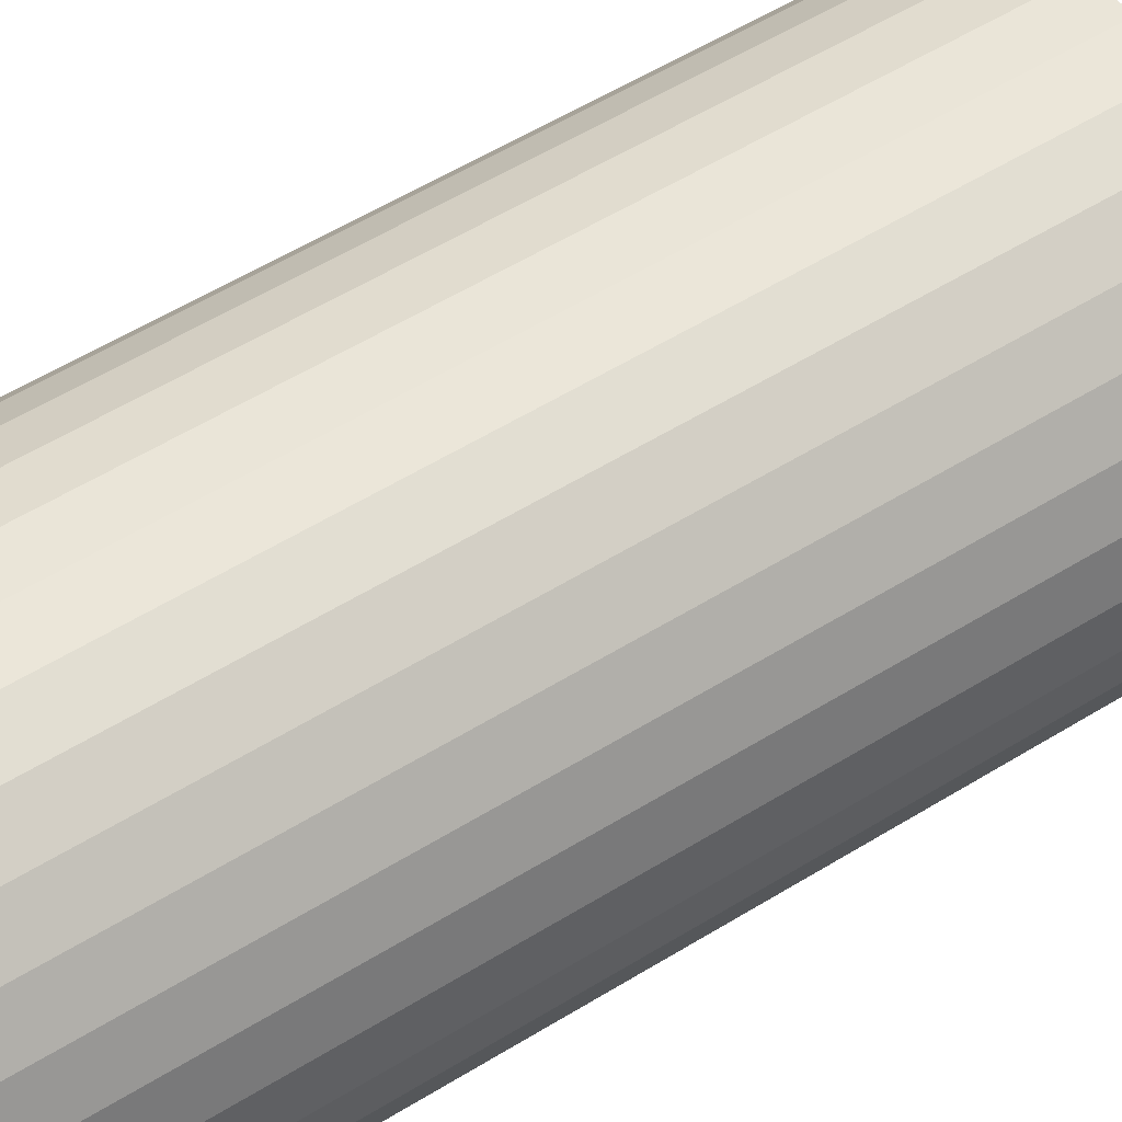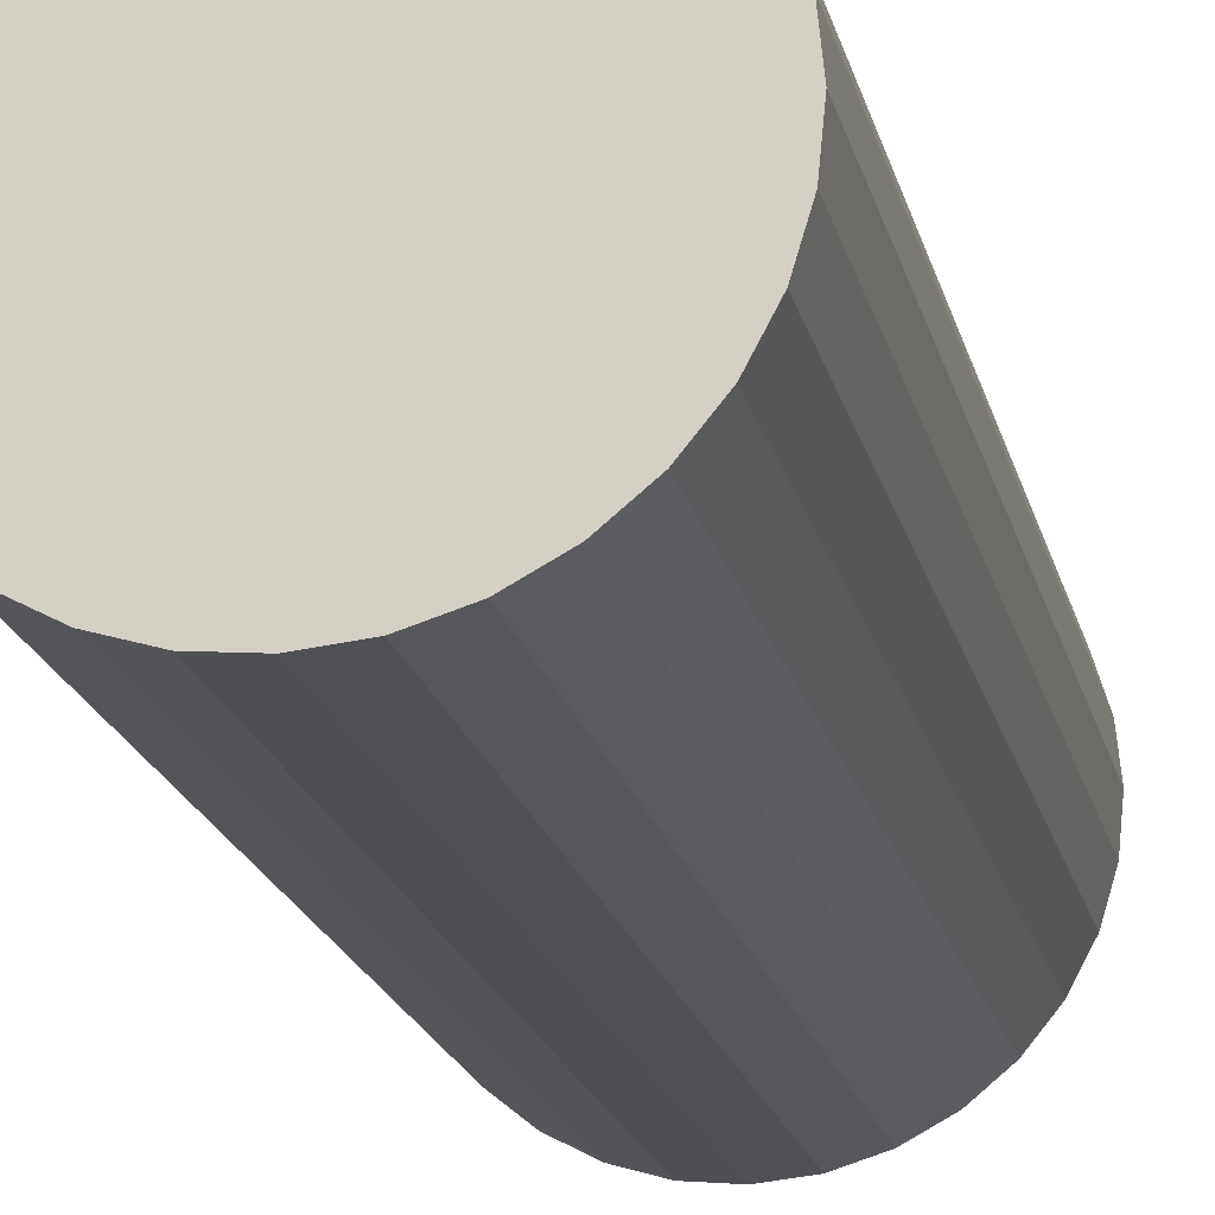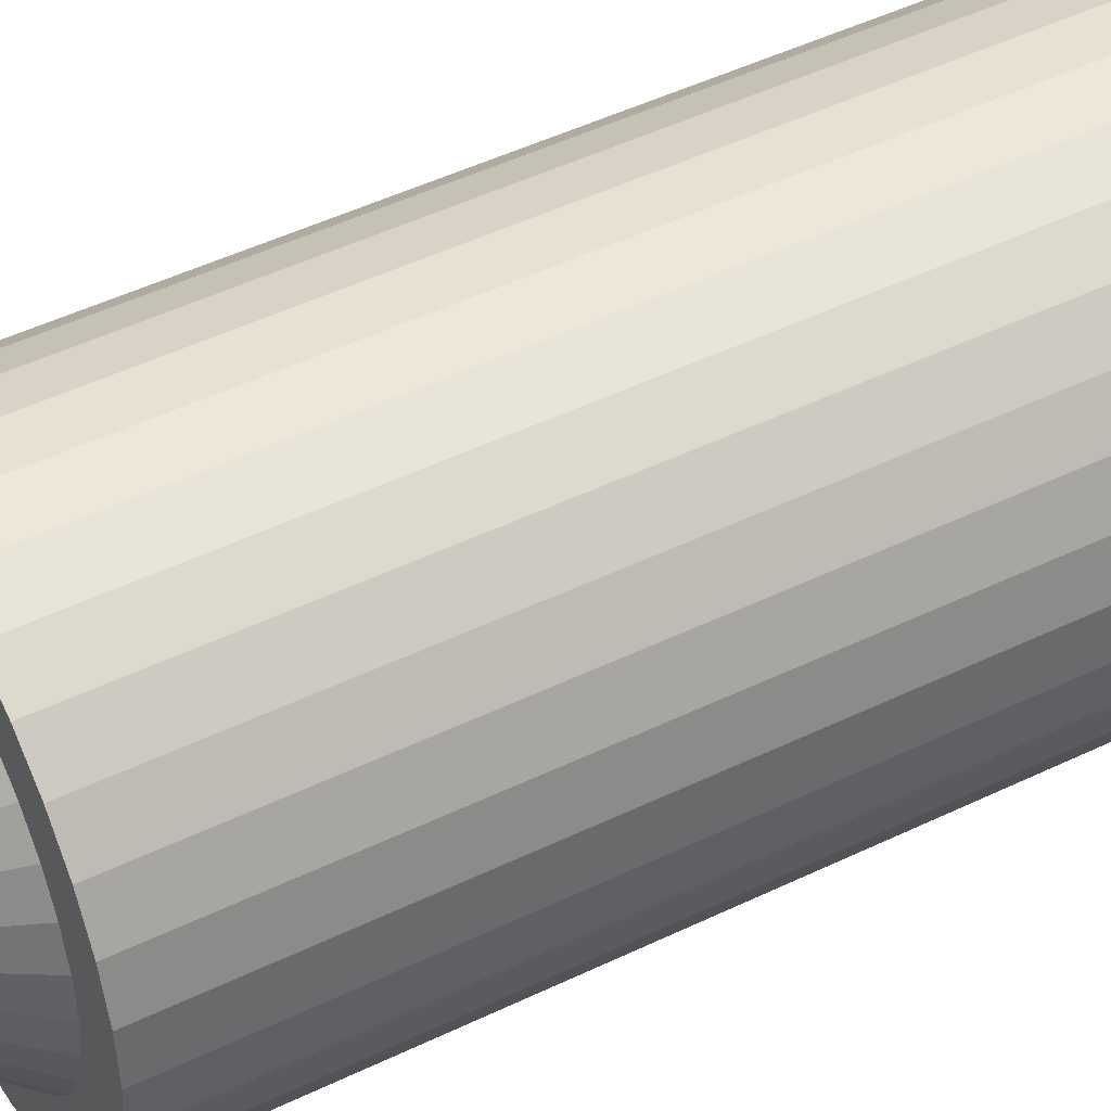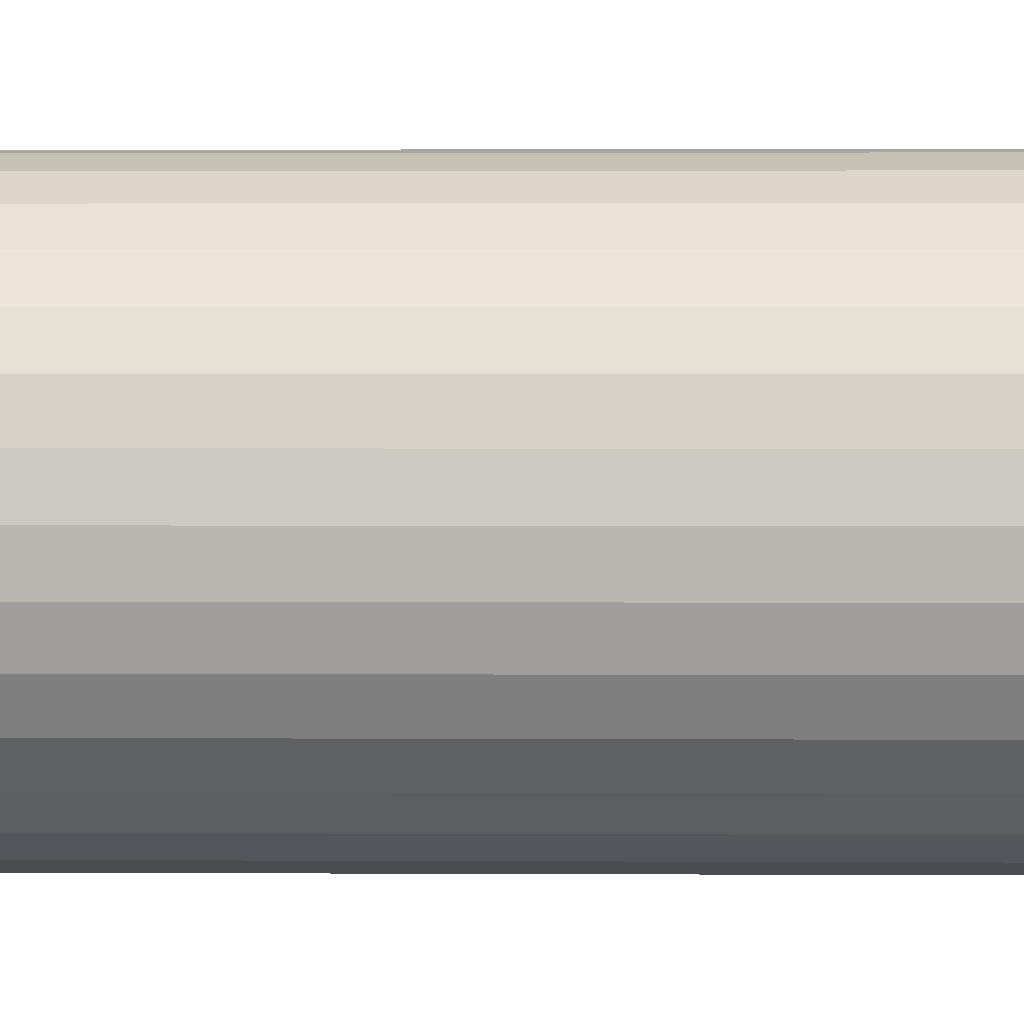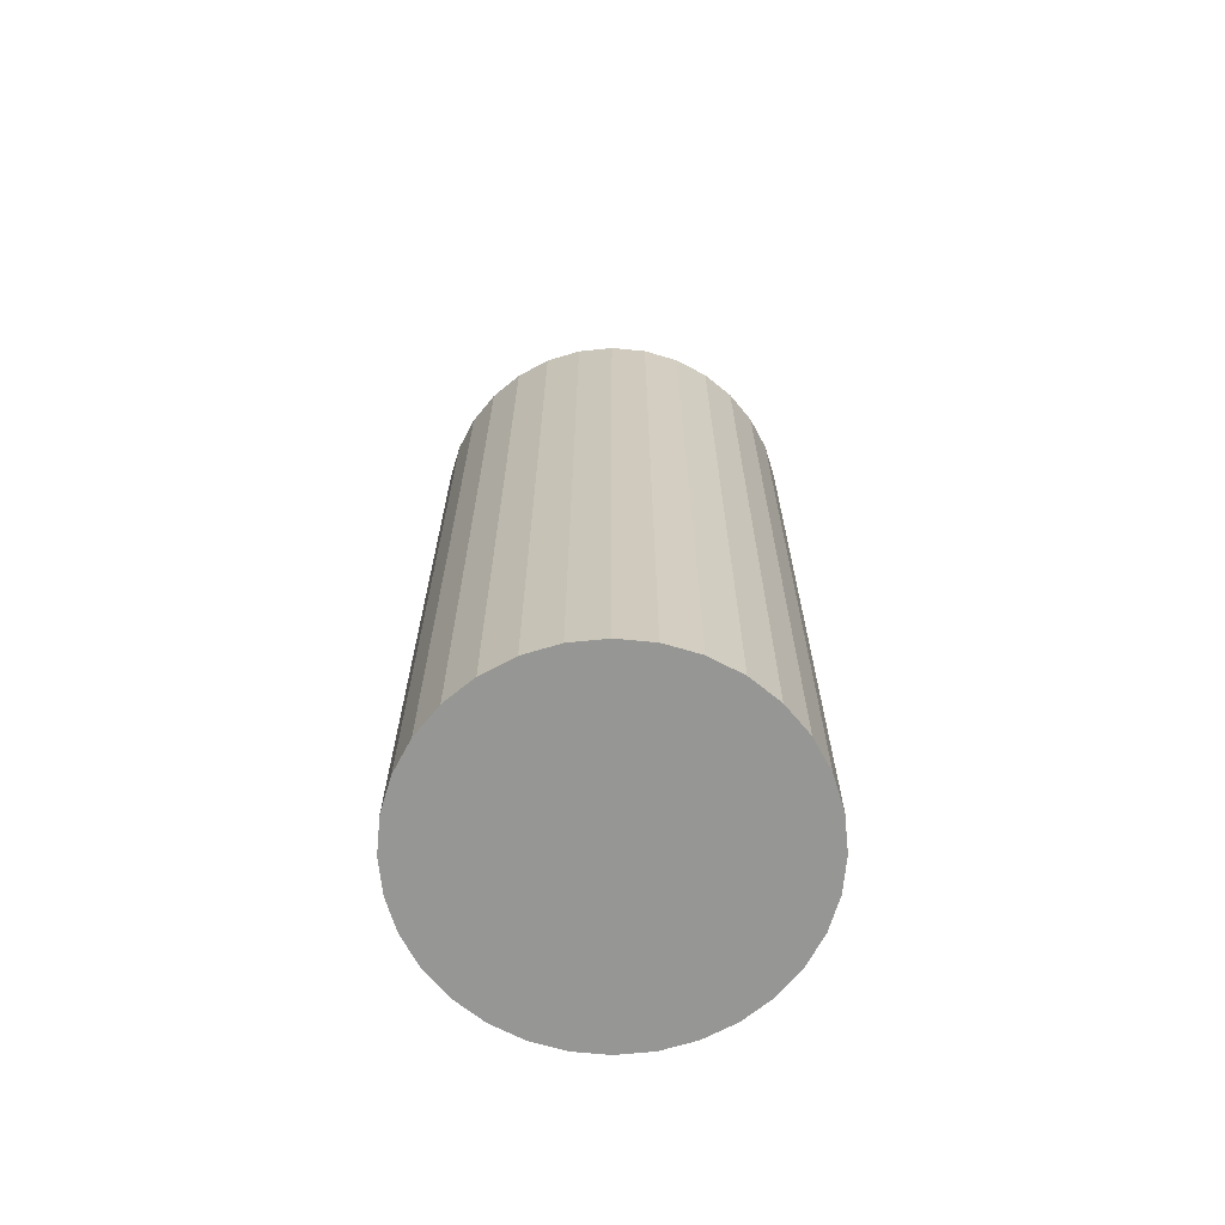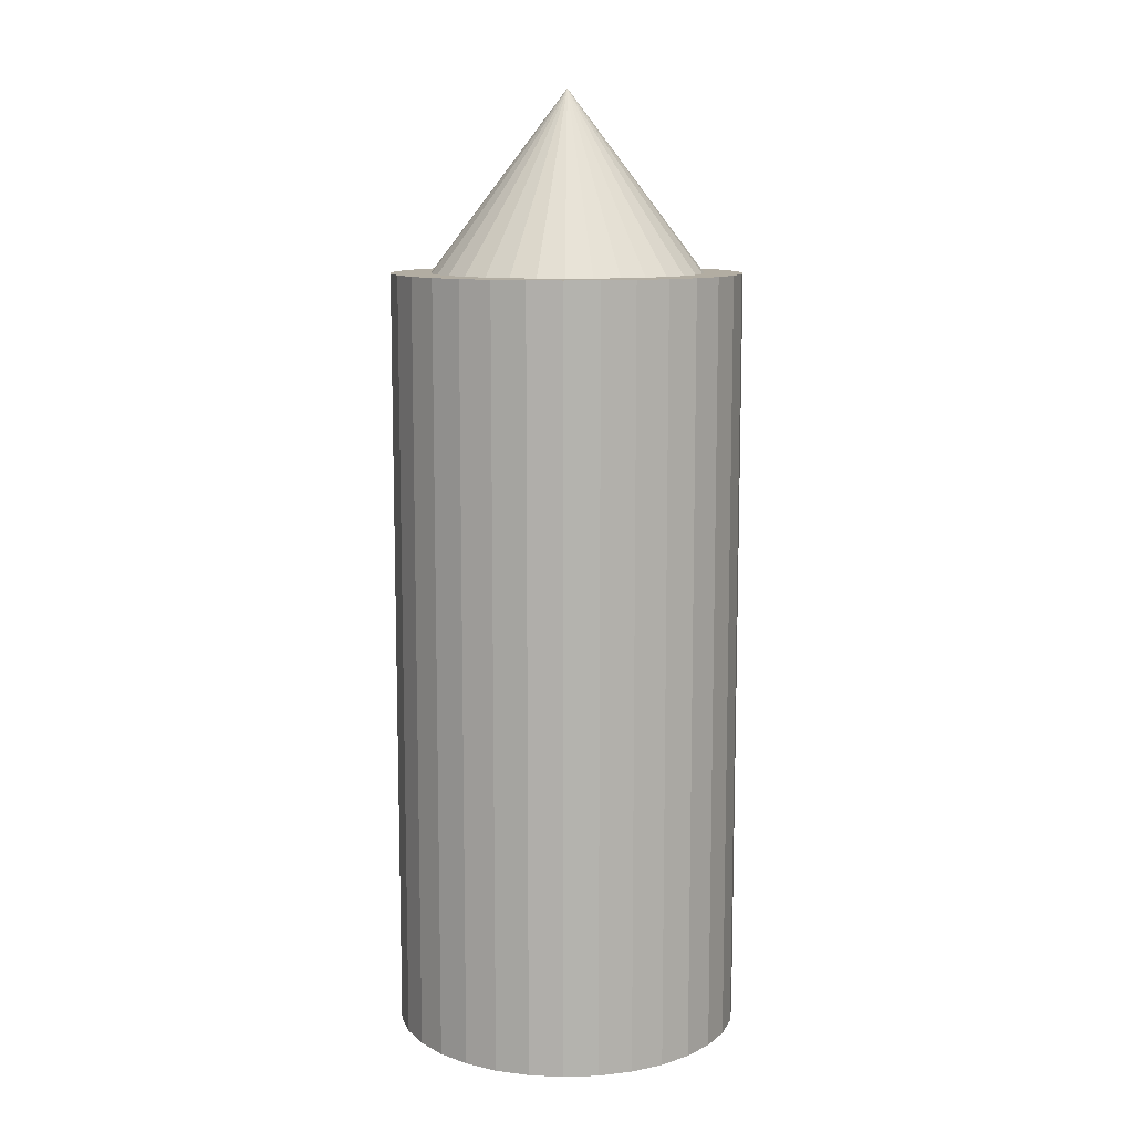
<metadata>
{"format":"obj","ext":"obj","renderer":"f3d","projection":"perspective","resolution":1024,"background":"white","views":[{"elev":54.2,"azim":56.5,"up":"+Z"},{"elev":-19.0,"azim":12.4,"up":"+Z"},{"elev":46.1,"azim":-119.2,"up":"+Z"},{"elev":2.0,"azim":91.3,"up":"+Z"},{"elev":-67.7,"azim":67.7,"up":"+Y"},{"elev":10.6,"azim":57.2,"up":"+Y"}]}
</metadata>
<code>
o Cylinder
v -0.000456 -0.6883 -0.2327
v -0.000456 0.3394 -0.2327
v 0.04496 -0.6883 -0.2282
v 0.04496 0.3394 -0.2282
v 0.08864 -0.6883 -0.2149
v 0.08864 0.3394 -0.2149
v 0.1289 -0.6883 -0.1934
v 0.1289 0.3394 -0.1934
v 0.1642 -0.6883 -0.1645
v 0.1642 0.3394 -0.1645
v 0.1931 -0.6883 -0.1292
v 0.1931 0.3394 -0.1292
v 0.2146 -0.6883 -0.08895
v 0.2146 0.3394 -0.08895
v 0.2279 -0.6883 -0.04527
v 0.2279 0.3394 -0.04527
v 0.2324 -0.6883 0.000146
v 0.2324 0.3394 0.000146
v 0.2279 -0.6883 0.04557
v 0.2279 0.3394 0.04557
v 0.2146 -0.6883 0.08924
v 0.2146 0.3394 0.08924
v 0.1931 -0.6883 0.1295
v 0.1931 0.3394 0.1295
v 0.1642 -0.6883 0.1648
v 0.1642 0.3394 0.1648
v 0.1289 -0.6883 0.1937
v 0.1289 0.3394 0.1937
v 0.08864 -0.6883 0.2152
v 0.08864 0.3394 0.2152
v 0.04496 -0.6883 0.2285
v 0.04496 0.3394 0.2285
v -0.000456 -0.6883 0.233
v -0.000456 0.3394 0.233
v -0.04587 -0.6883 0.2285
v -0.04587 0.3394 0.2285
v -0.08955 -0.6883 0.2152
v -0.08955 0.3394 0.2152
v -0.1298 -0.6883 0.1937
v -0.1298 0.3394 0.1937
v -0.1651 -0.6883 0.1648
v -0.1651 0.3394 0.1648
v -0.194 -0.6883 0.1295
v -0.194 0.3394 0.1295
v -0.2155 -0.6883 0.08924
v -0.2155 0.3394 0.08924
v -0.2288 -0.6883 0.04557
v -0.2288 0.3394 0.04557
v -0.2333 -0.6883 0.000146
v -0.2333 0.3394 0.000146
v -0.2288 -0.6883 -0.04527
v -0.2288 0.3394 -0.04527
v -0.2155 -0.6883 -0.08895
v -0.2155 0.3394 -0.08895
v -0.194 -0.6883 -0.1292
v -0.194 0.3394 -0.1292
v -0.1651 -0.6883 -0.1645
v -0.1651 0.3394 -0.1645
v -0.1298 -0.6883 -0.1934
v -0.1298 0.3394 -0.1934
v -0.08955 -0.6883 -0.2149
v -0.08955 0.3394 -0.2149
v -0.04587 -0.6883 -0.2282
v -0.04587 0.3394 -0.2282
v 0.000883 0.3309 -0.187
v 0.03731 0.3309 -0.1834
v 0.07233 0.3309 -0.1728
v 0.1046 0.3309 -0.1555
v 0.1329 0.3309 -0.1323
v 0.1561 0.3309 -0.104
v 0.1734 0.3309 -0.07173
v 0.184 0.3309 -0.03671
v 0.1876 0.3309 -0.000284
v 0.184 0.3309 0.03614
v 0.1734 0.3309 0.07116
v 0.1561 0.3309 0.1034
v 0.1329 0.3309 0.1317
v 0.1046 0.3309 0.155
v 0.07233 0.3309 0.1722
v 0.03731 0.3309 0.1828
v 0.000883 0.3309 0.1864
v -0.03554 0.3309 0.1828
v -0.07056 0.3309 0.1722
v -0.1028 0.3309 0.155
v -0.1311 0.3309 0.1317
v -0.1544 0.3309 0.1034
v -0.1716 0.3309 0.07116
v -0.1822 0.3309 0.03614
v -0.1858 0.3309 -0.000284
v -0.1822 0.3309 -0.03671
v -0.1716 0.3309 -0.07173
v -0.1544 0.3309 -0.104
v -0.1311 0.3309 -0.1323
v -0.1028 0.3309 -0.1555
v -0.07056 0.3309 -0.1728
v -0.03554 0.3309 -0.1834
v 0.000883 0.5767 -0.000284
f 1 2 4 3
f 3 4 6 5
f 5 6 8 7
f 7 8 10 9
f 9 10 12 11
f 11 12 14 13
f 13 14 16 15
f 15 16 18 17
f 17 18 20 19
f 19 20 22 21
f 21 22 24 23
f 23 24 26 25
f 25 26 28 27
f 27 28 30 29
f 29 30 32 31
f 31 32 34 33
f 33 34 36 35
f 35 36 38 37
f 37 38 40 39
f 39 40 42 41
f 41 42 44 43
f 43 44 46 45
f 45 46 48 47
f 47 48 50 49
f 49 50 52 51
f 51 52 54 53
f 53 54 56 55
f 55 56 58 57
f 57 58 60 59
f 59 60 62 61
f 4 2 64 62 60 58 56 54 52 50 48 46 44 42 40 38 36 34 32 30 28 26 24 22 20 18 16 14 12 10 8 6
f 61 62 64 63
f 63 64 2 1
f 1 3 5 7 9 11 13 15 17 19 21 23 25 27 29 31 33 35 37 39 41 43 45 47 49 51 53 55 57 59 61 63
f 65 97 66
f 66 97 67
f 67 97 68
f 68 97 69
f 69 97 70
f 70 97 71
f 71 97 72
f 72 97 73
f 73 97 74
f 74 97 75
f 75 97 76
f 76 97 77
f 77 97 78
f 78 97 79
f 79 97 80
f 80 97 81
f 81 97 82
f 82 97 83
f 83 97 84
f 84 97 85
f 85 97 86
f 86 97 87
f 87 97 88
f 88 97 89
f 89 97 90
f 90 97 91
f 91 97 92
f 92 97 93
f 93 97 94
f 94 97 95
f 65 66 67 68 69 70 71 72 73 74 75 76 77 78 79 80 81 82 83 84 85 86 87 88 89 90 91 92 93 94 95 96
f 95 97 96
f 96 97 65

</code>
